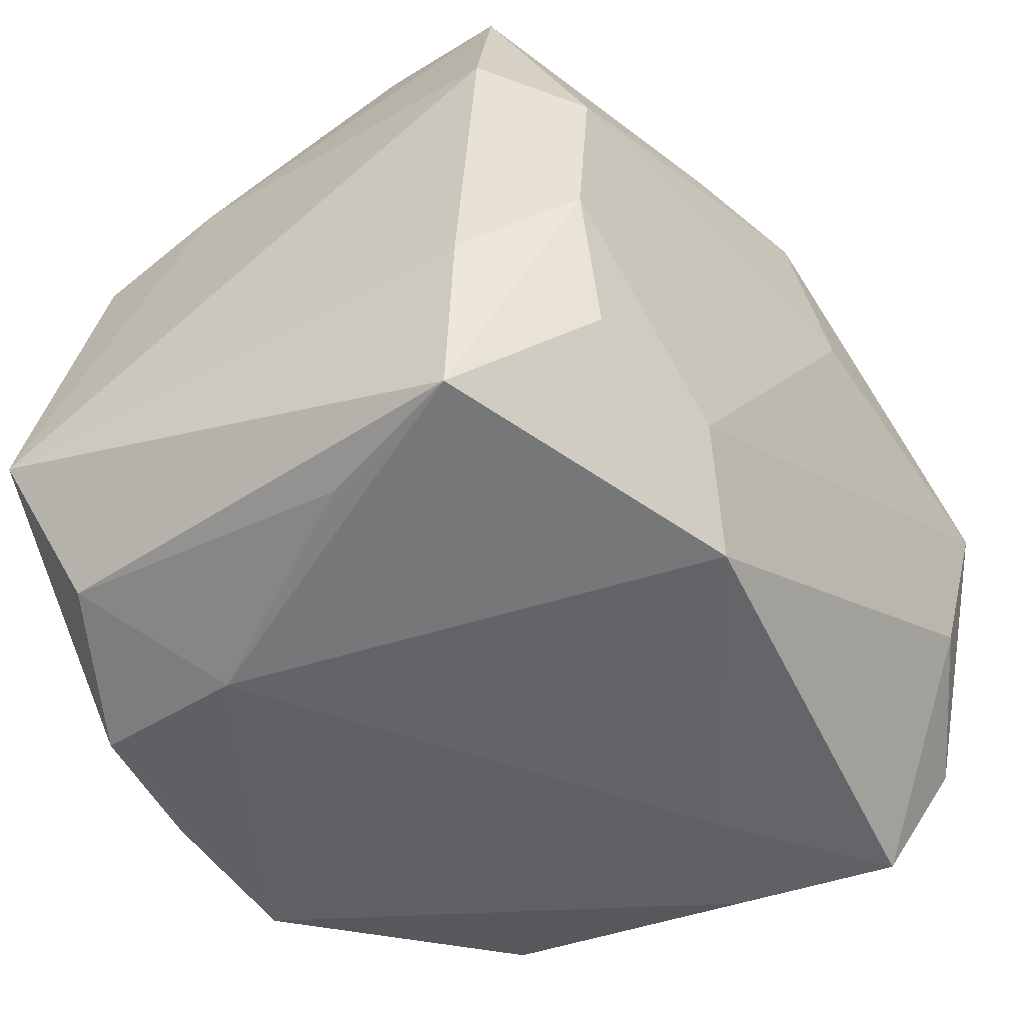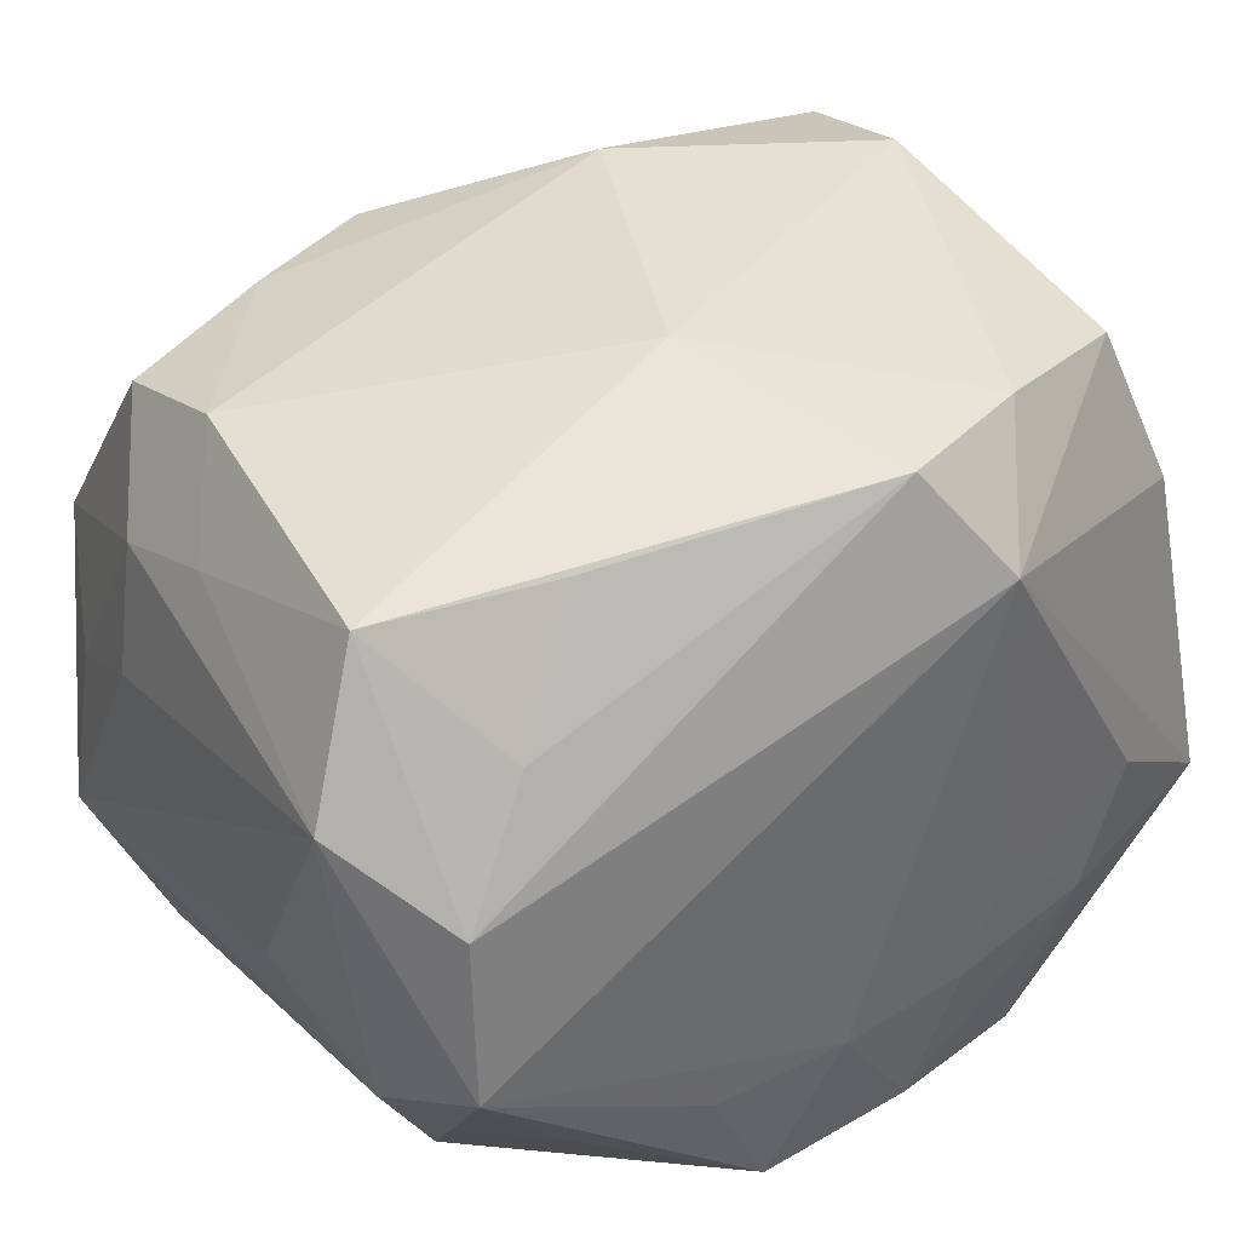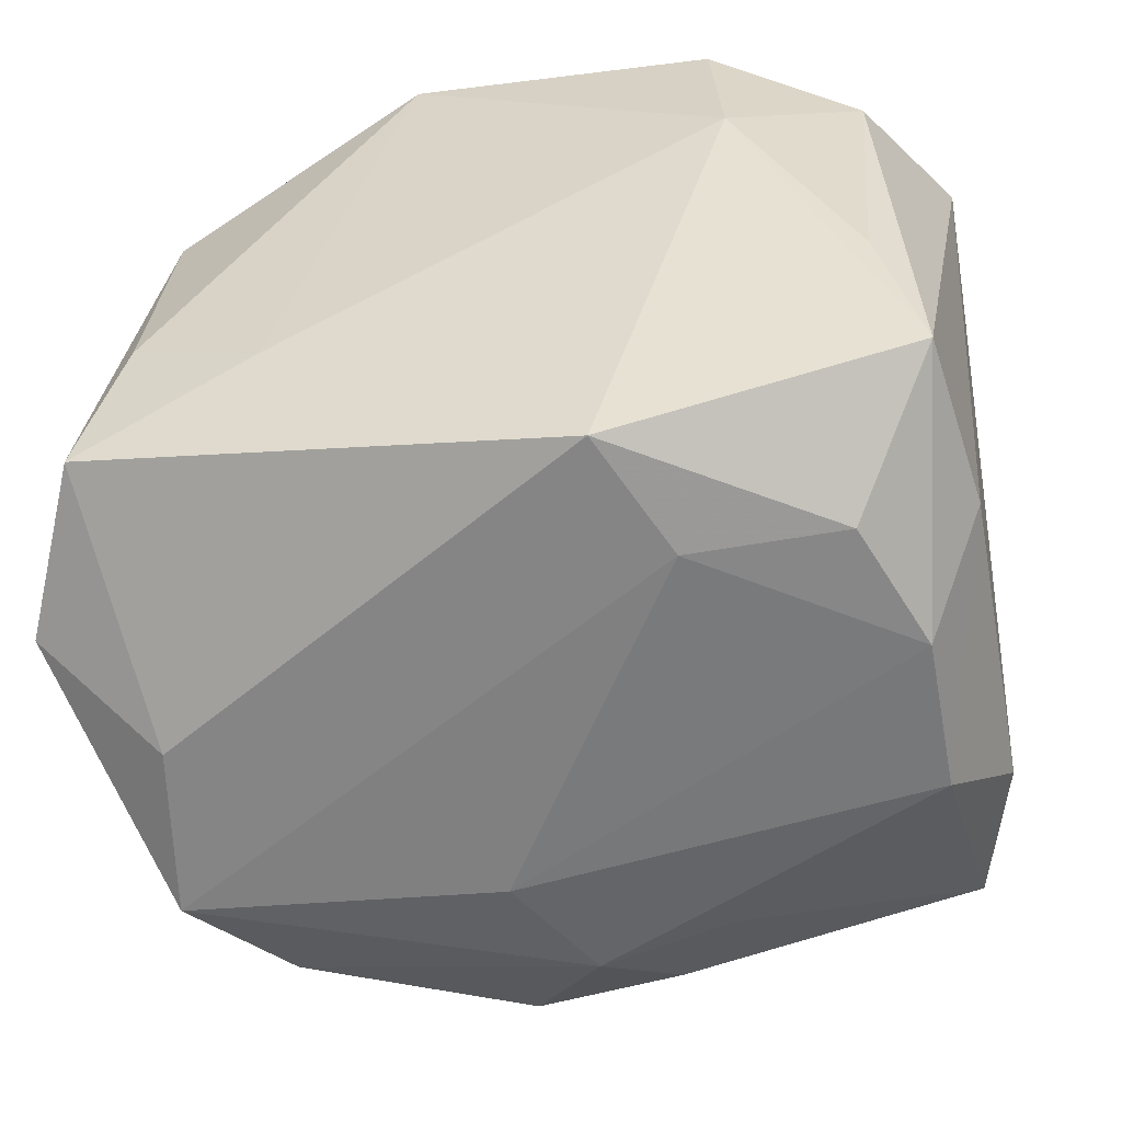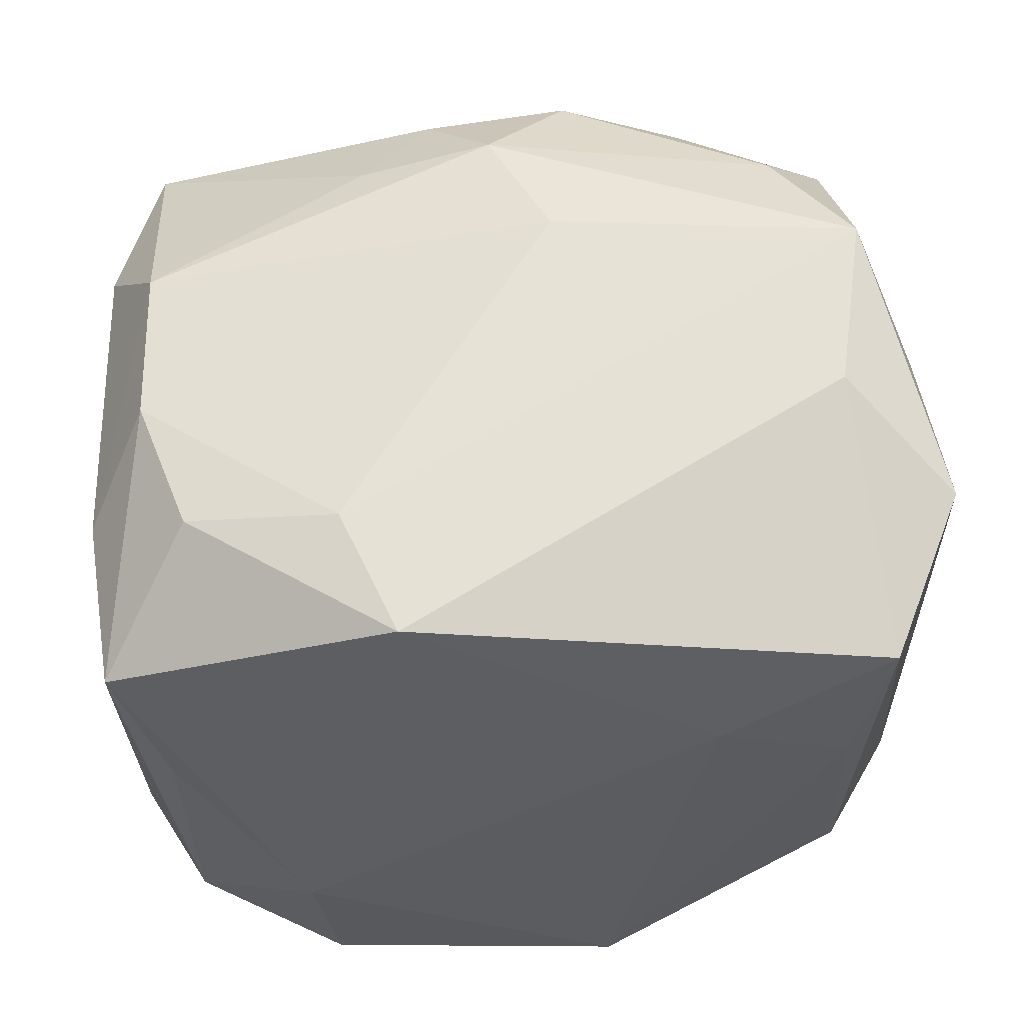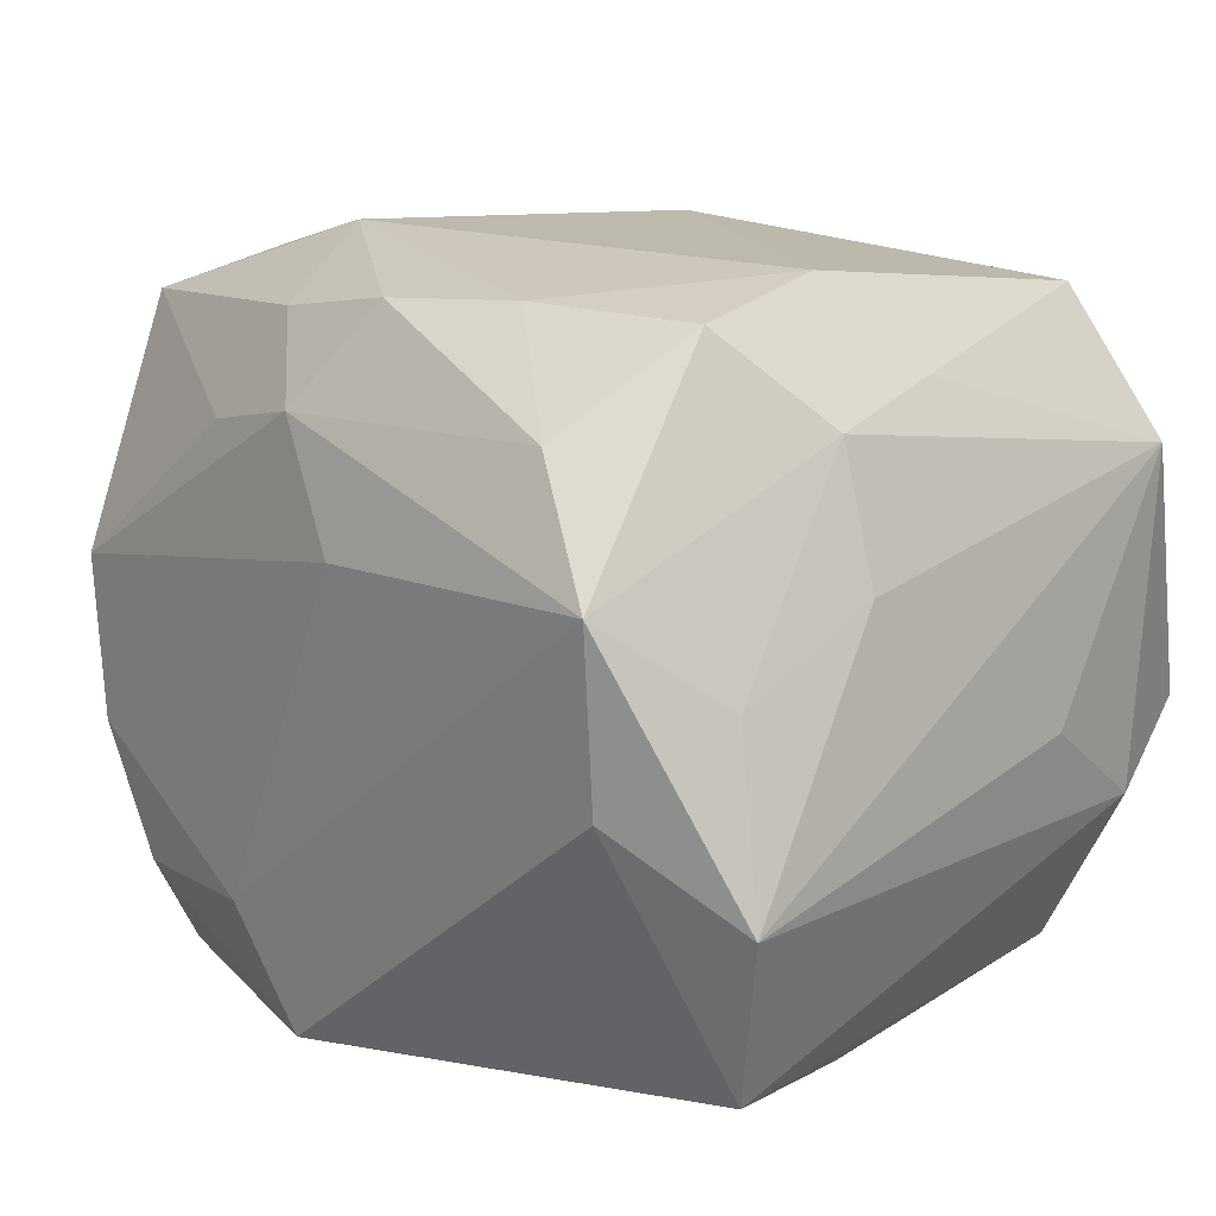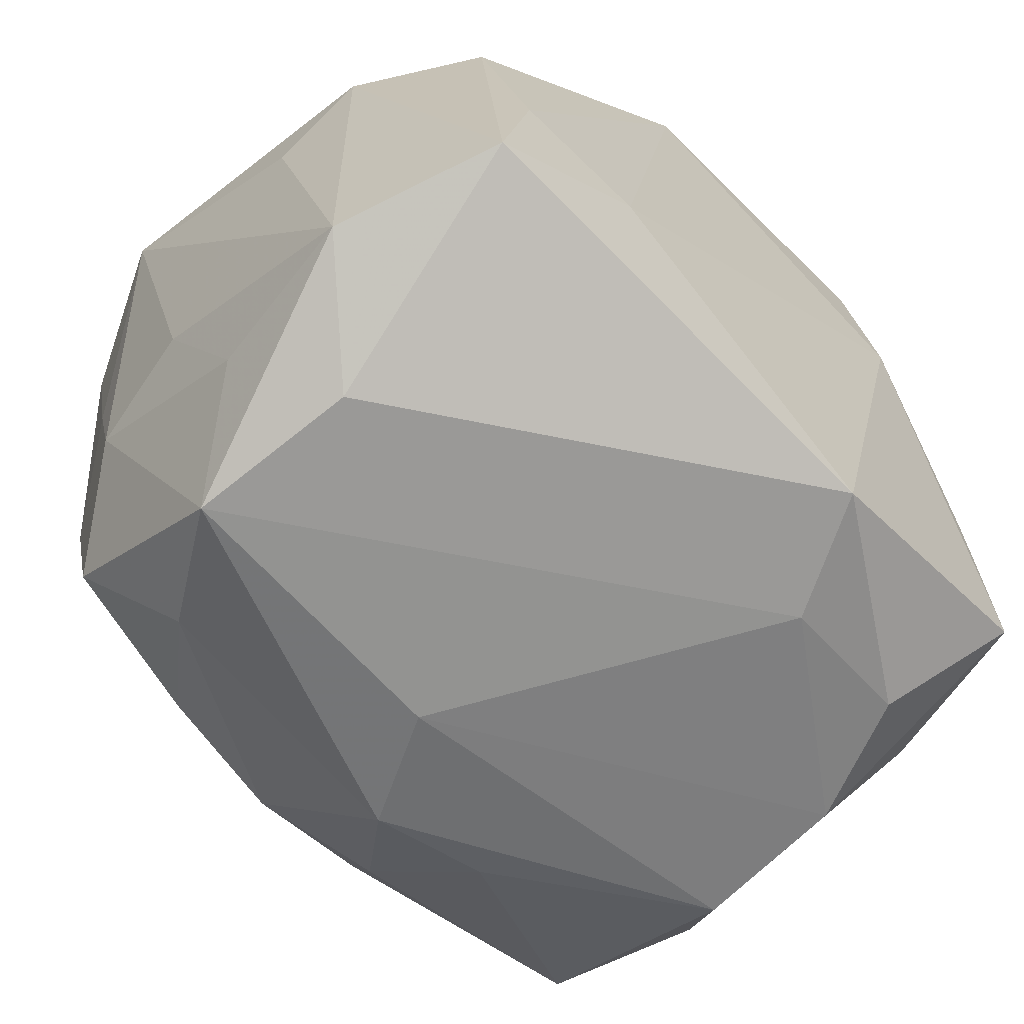
<metadata>
{"format":"obj","ext":"obj","renderer":"f3d","projection":"perspective","resolution":1024,"background":"white","views":[{"elev":-51.2,"azim":-55.1,"up":"+Z"},{"elev":40.0,"azim":146.8,"up":"+Z"},{"elev":-50.9,"azim":-170.0,"up":"+Y"},{"elev":-37.9,"azim":3.2,"up":"+Z"},{"elev":5.7,"azim":45.7,"up":"+Z"},{"elev":-59.6,"azim":134.7,"up":"+Y"}]}
</metadata>
<code>
v 0.03112 -0.02044 -0.001646
v -0.004585 0.02383 0.0274
v -0.02809 -0.01819 0.02335
v -0.005273 0.02713 -0.02412
v 0.02975 -0.002099 0.01766
v -0.0263 -0.02588 0.00476
v 0.006656 0.02723 -0.02469
v 0.004396 -0.02943 0.006097
v -0.01023 -0.02675 0.01457
v -0.02025 0.02594 -0.01332
v 0.02535 0.01586 -0.02067
v -0.00548 -0.02445 0.02197
v 0.02534 -0.02673 -0.007988
v 0.02793 0.01427 0.0236
v -0.02704 0.01903 -0.02194
v -0.02497 0.004879 0.02613
v 0.03049 0.01814 -0.01067
v -0.02997 0.008993 0.01645
v 0.005333 -0.02544 0.02242
v -0.02611 0.01593 0.0246
v -0.02613 -0.02483 -0.007098
v 0.03058 -0.01111 0.01428
v -0.01698 0.01266 -0.02679
v 0.0271 -0.02921 0.004268
v -0.0268 -0.007253 0.02688
v -0.009755 0.02797 0.01985
v -0.02992 0.01904 0.01342
v 0.02122 -0.02688 0.0137
v -0.0223 -0.02378 -0.01682
v -0.01459 0.0205 0.02711
v 0.01577 0.01816 0.02471
v -0.03318 0.02251 -0.0111
v 0.01104 0.02736 -0.01502
v 0.02146 0.02214 0.01589
v 0.03252 0.008145 -0.005382
v 0.03246 -0.01035 0.004518
v -0.0003568 -0.02874 0.01534
v 0.02168 0.02467 -0.0139
v 0.01567 -0.008894 -0.02679
v 0.02797 0.02677 -0.004936
v -0.03062 -0.01717 -0.01218
v -0.01243 0.02718 -0.006116
v -0.0236 0.02563 -0.003746
v -0.02876 -0.01522 -0.02466
v 0.0008006 0.02776 -0.01493
v 0.02596 -0.01824 0.02075
v -0.02572 -0.003668 -0.02508
v 0.02516 -0.005109 -0.02581
v 0.02816 -0.01718 -0.02604
v -0.01092 -0.02537 -0.01788
v -0.01602 0.02486 -0.0251
v -0.008428 -0.01602 0.02779
v 0.01456 -0.02218 0.02216
v 0.02547 -0.008125 0.02405
v -0.03099 -0.01901 0.01105
v 0.03305 0.01797 0.01301
v 0.03305 -0.02102 -0.01457
v -0.009262 0.02742 -0.01444
v 0.0008318 0.006119 0.02876
v -0.006643 -0.02344 -0.02679
v 0.02726 0.02518 0.007322
f 17 11 40
f 26 40 45
f 40 11 38
f 61 40 26
f 49 17 57
f 11 17 49
f 26 45 58
f 58 45 4
f 4 10 58
f 4 45 7
f 40 38 7
f 7 38 11
f 56 61 14
f 56 17 40
f 40 61 56
f 56 36 57
f 39 60 23
f 39 49 60
f 23 7 39
f 52 3 12
f 13 49 57
f 60 49 13
f 51 10 4
f 51 7 23
f 4 7 51
f 57 36 1
f 46 53 28
f 26 58 42
f 42 58 10
f 33 45 40
f 40 7 33
f 33 7 45
f 2 61 26
f 2 59 14
f 2 30 59
f 26 30 2
f 57 17 35
f 35 56 57
f 17 56 35
f 49 39 48
f 48 39 7
f 11 49 48
f 48 7 11
f 9 6 37
f 3 6 9
f 37 12 9
f 9 12 3
f 19 12 37
f 37 28 19
f 28 53 19
f 52 12 19
f 19 53 52
f 37 6 8
f 6 21 8
f 15 51 23
f 20 30 26
f 26 27 20
f 5 56 14
f 24 46 28
f 57 1 24
f 24 13 57
f 24 28 37
f 37 8 24
f 52 53 54
f 53 46 54
f 54 59 52
f 14 59 54
f 54 5 14
f 14 61 34
f 61 2 34
f 10 51 32
f 51 15 32
f 32 27 26
f 25 3 52
f 52 59 25
f 59 30 25
f 46 24 22
f 22 1 36
f 22 24 1
f 36 56 22
f 56 5 22
f 22 54 46
f 5 54 22
f 50 24 8
f 60 13 50
f 13 24 50
f 29 60 50
f 50 8 21
f 50 21 29
f 31 2 14
f 14 34 31
f 31 34 2
f 27 32 18
f 3 25 18
f 18 20 27
f 18 25 20
f 41 21 6
f 43 32 26
f 10 32 43
f 26 42 43
f 43 42 10
f 30 20 16
f 16 25 30
f 20 25 16
f 32 41 55
f 3 18 55
f 55 18 32
f 55 6 3
f 55 41 6
f 29 21 44
f 21 41 44
f 44 60 29
f 23 60 44
f 44 32 15
f 44 41 32
f 47 15 23
f 23 44 47
f 47 44 15

</code>
